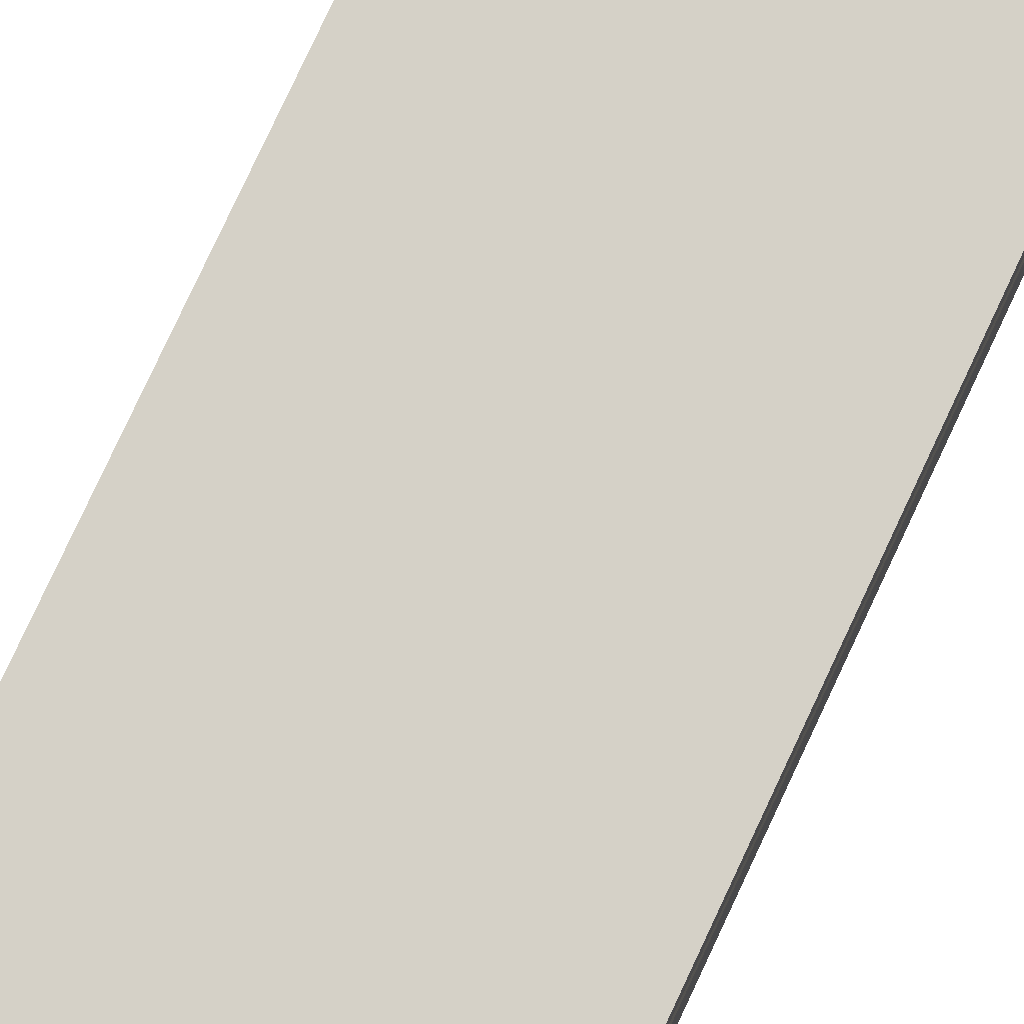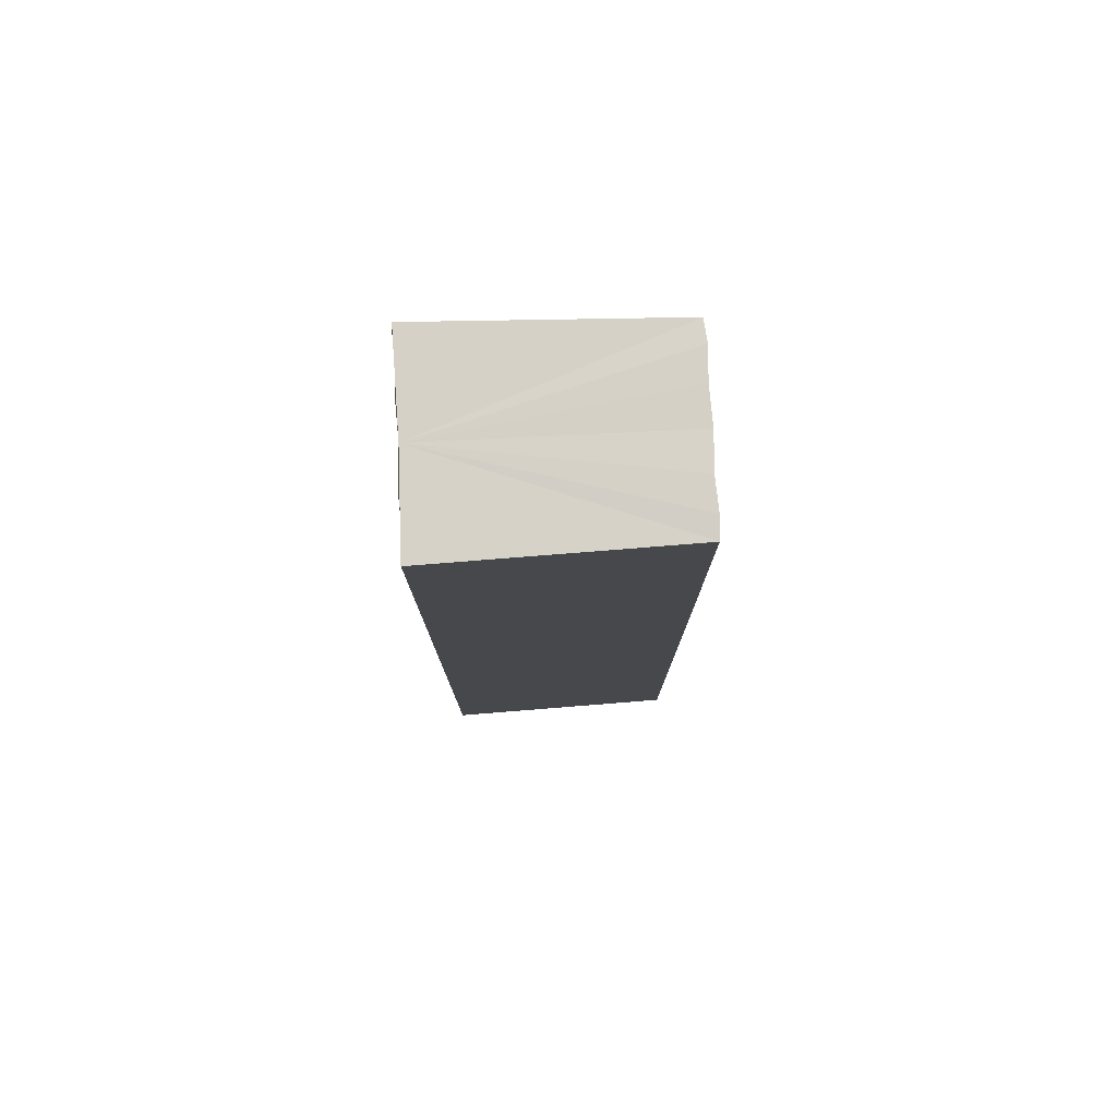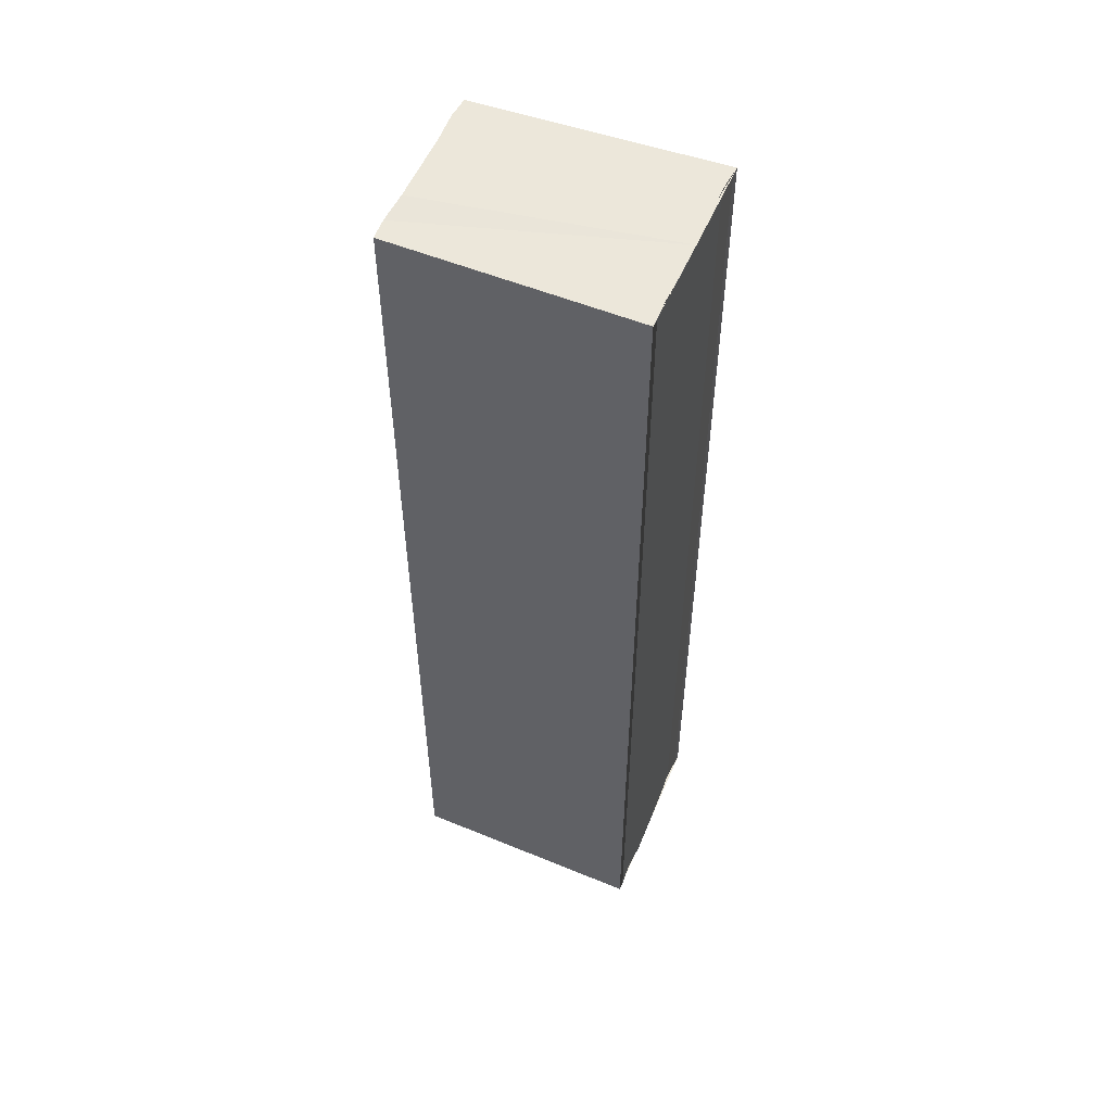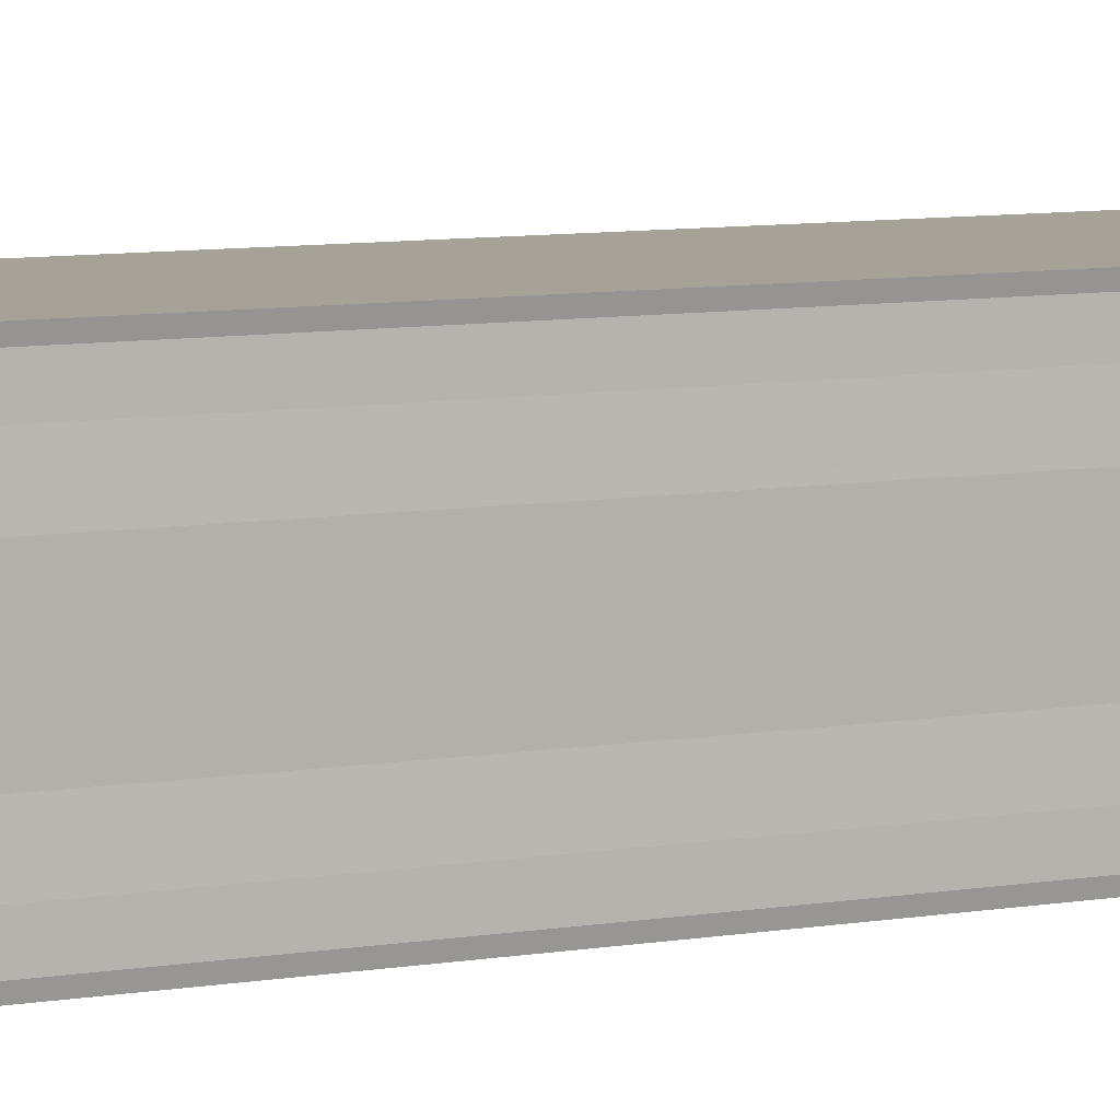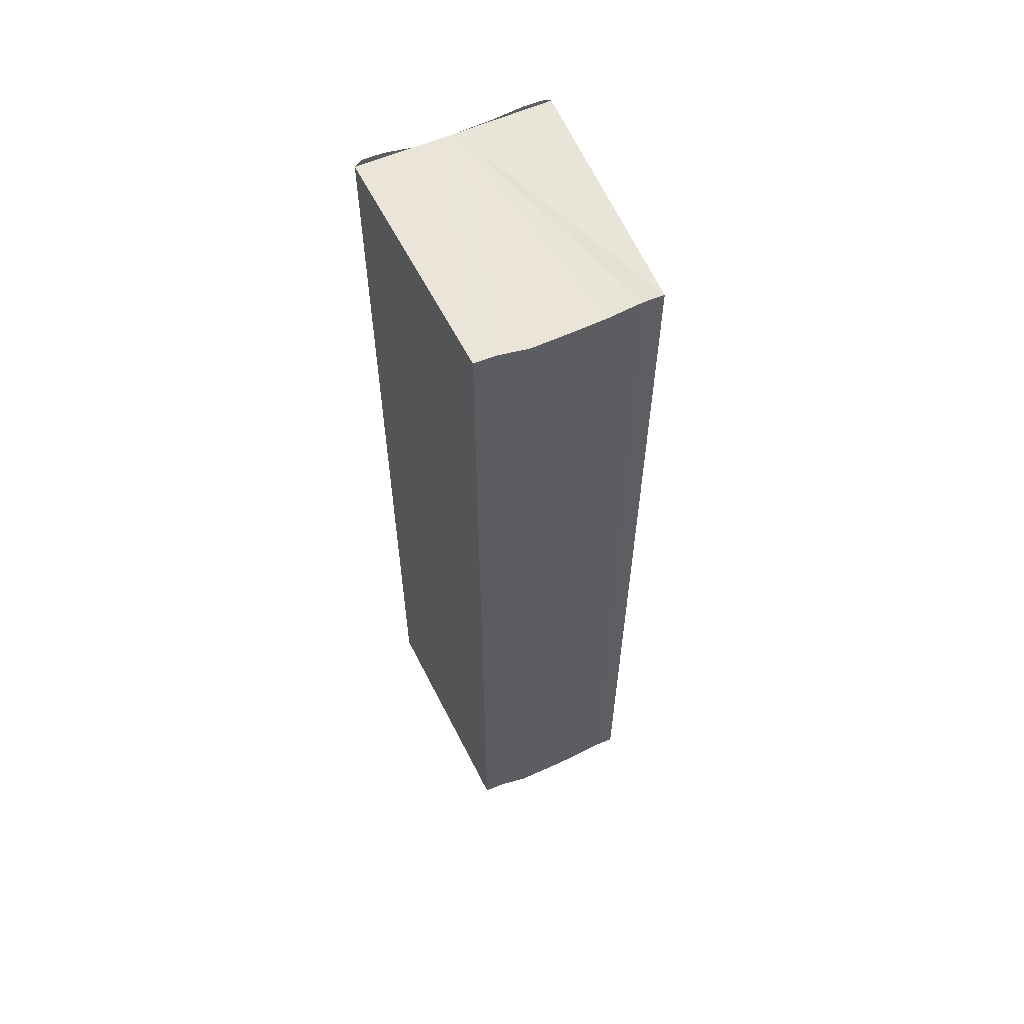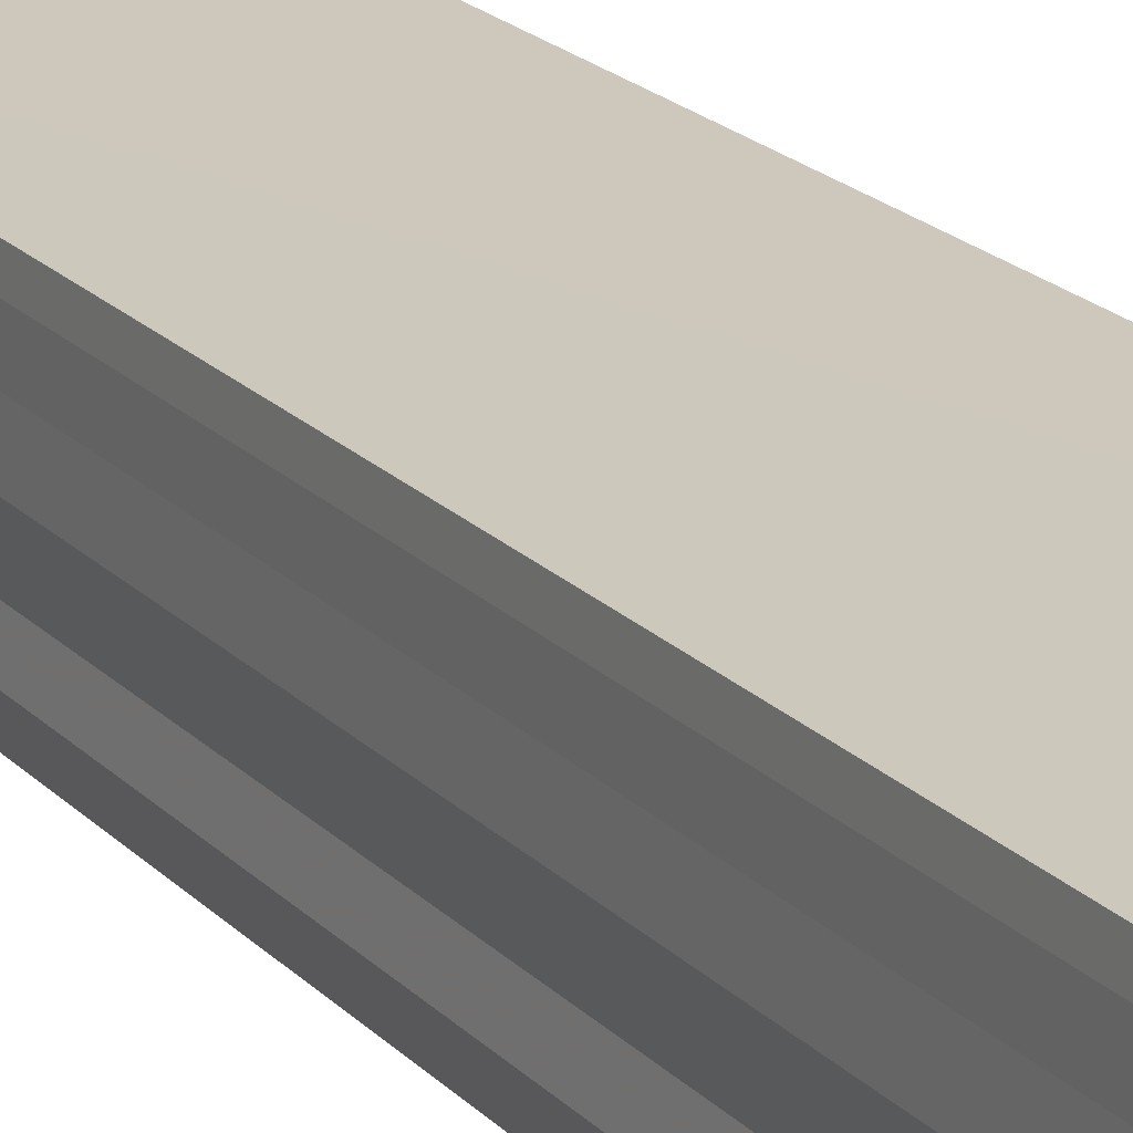
<metadata>
{"format":"obj","ext":"obj","renderer":"f3d","projection":"perspective","resolution":1024,"background":"white","views":[{"elev":79.4,"azim":25.1,"up":"+Z"},{"elev":78.7,"azim":177.2,"up":"+Y"},{"elev":53.9,"azim":22.3,"up":"+Y"},{"elev":8.3,"azim":64.9,"up":"+Z"},{"elev":59.9,"azim":-114.6,"up":"+Y"},{"elev":21.6,"azim":-31.4,"up":"+Z"}]}
</metadata>
<code>
o 4553
v 2169 1879 14
v 2169 1879 14
v 2169 1879 14
v 2169 1879 14
v 2169 1879 14
v 2169 1879 14
v 2169 1879 14
v 2169 1879 14
v 2169 1879 14
v 2169 1879 14
v 2169 1879 14
v 2169 1879 14
v 2169 1879 14
v 2169 1879 14
v 2169 1879 14
v 2169 1879 14
v 2169 1879 14
v 2169 1879 14
v 2169 1879 14
v 2169 1879 14
v 2169 1879 14
v 2169 1879 14
v 2169 1879 14
v 2169 1879 14
v 2169 1879 14
v 2169 1879 14
v 2169 1879 14
v 2169 1879 14
v 2169 1879 14
v 2169 1879 14
v 2169 1879 14
v 2169 1879 14
v 2169 1879 14
v 2169 1879 14
v 2169 1879 14
v 2169 1879 14
v 2169 1879 14
v 2169 1879 14
v 2169 1879 14
v 2169 1879 14
v 2169 1879 14
v 2169 1879 14
v 2169 1879 14
v 2169 1879 14
v 2169 1879 14
v 2169 1879 14
v 2169 1879 14
v 2169 1879 14
v 2169 1879 14
v 2169 1879 14
v 2169 1879 14
v 2169 1879 14
v 2169 1879 14
v 2169 1879 14
v 2169 1879 14
v 2169 1879 14
v 2169 1879 14
v 2169 1879 14
v 2169 1879 14
v 2169 1879 14
v 2169 1879 14
v 2169 1879 14
v 2169 1879 14
v 2169 1879 14
v 2169 1879 14
v 2169 1879 14
v 2169 1879 14
v 2169 1879 14
f 1 2 3
f 3 2 4
f 2 5 4
f 4 5 6
f 5 7 6
f 6 7 8
f 7 9 8
f 8 10 11
f 3 11 12
f 3 12 13
f 3 13 14
f 3 14 15
f 3 15 16
f 3 16 17
f 3 17 18
f 3 18 19
f 20 1 3
f 1 21 10
f 22 21 23
f 24 25 22
f 1 26 21
f 1 27 26
f 1 28 27
f 1 29 28
f 1 30 29
f 1 31 30
f 1 32 31
f 33 1 20
f 34 33 20
f 35 33 34
f 36 35 34
f 37 35 36
f 38 37 36
f 39 37 40
f 41 32 42
f 43 44 41
f 45 31 46
f 47 48 45
f 49 50 47
f 51 52 49
f 53 54 51
f 55 56 53
f 57 58 55
f 58 59 60
f 59 61 62
f 61 63 64
f 63 65 66
f 65 67 68

</code>
